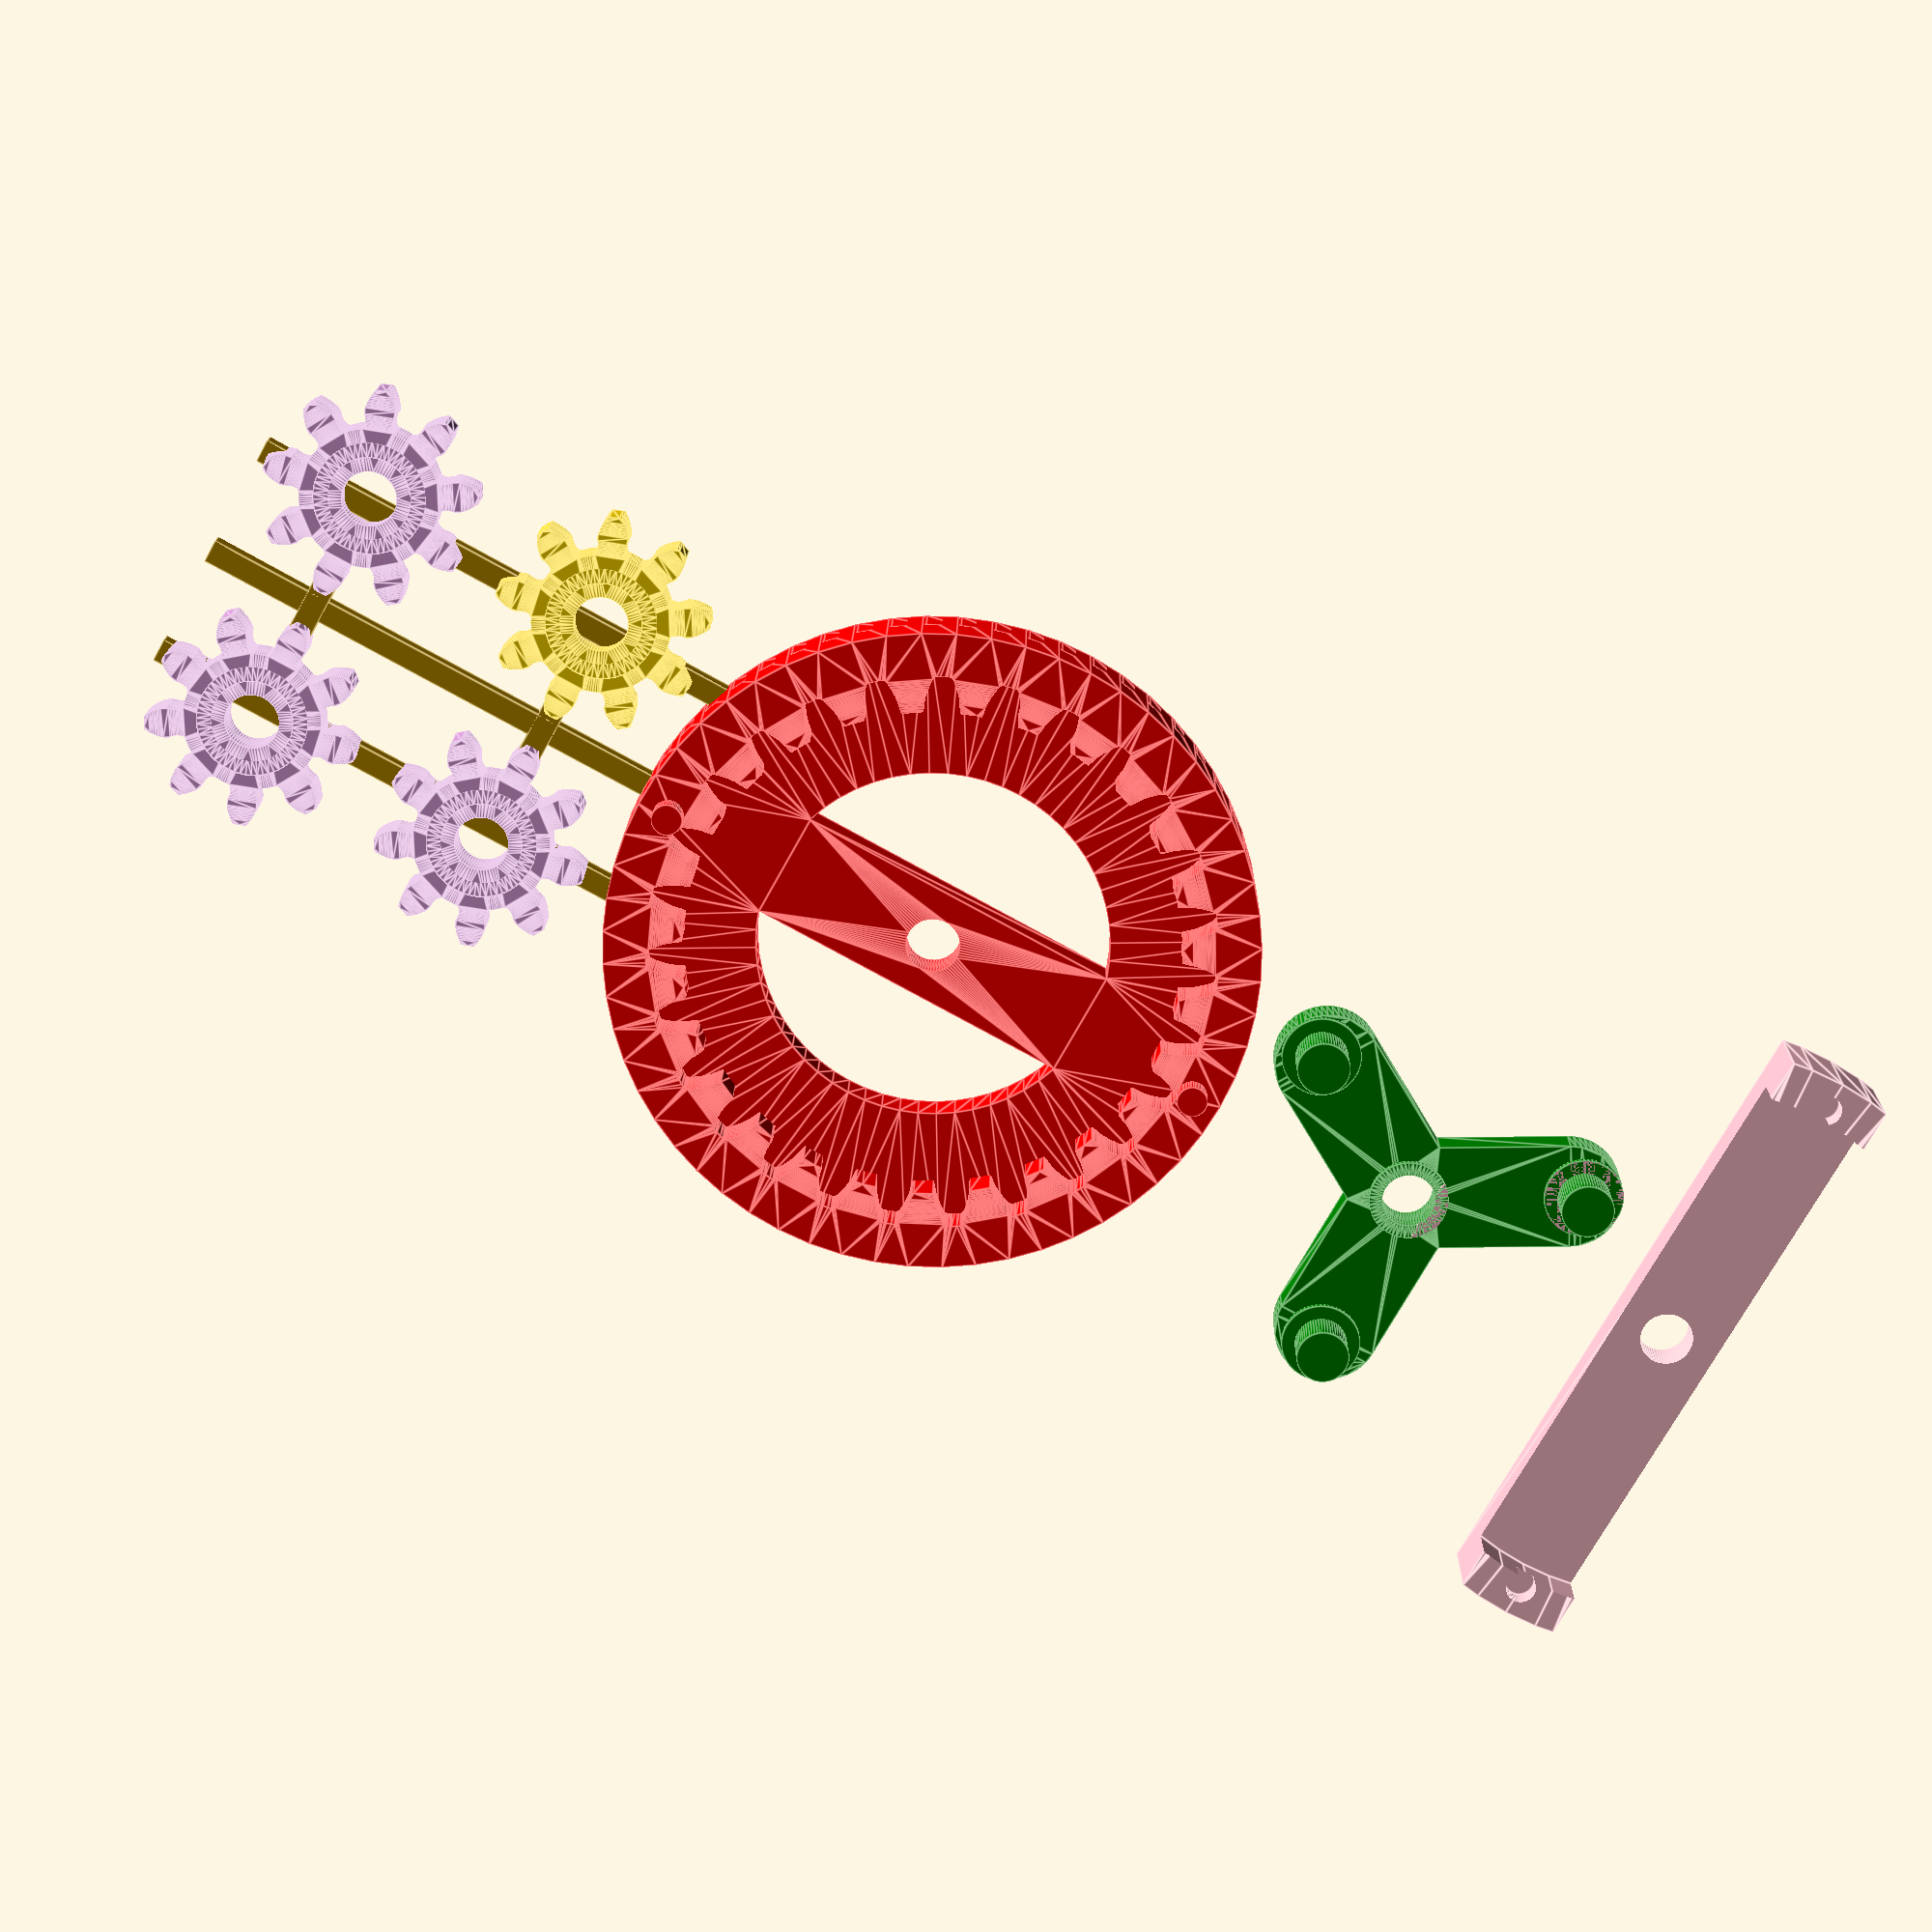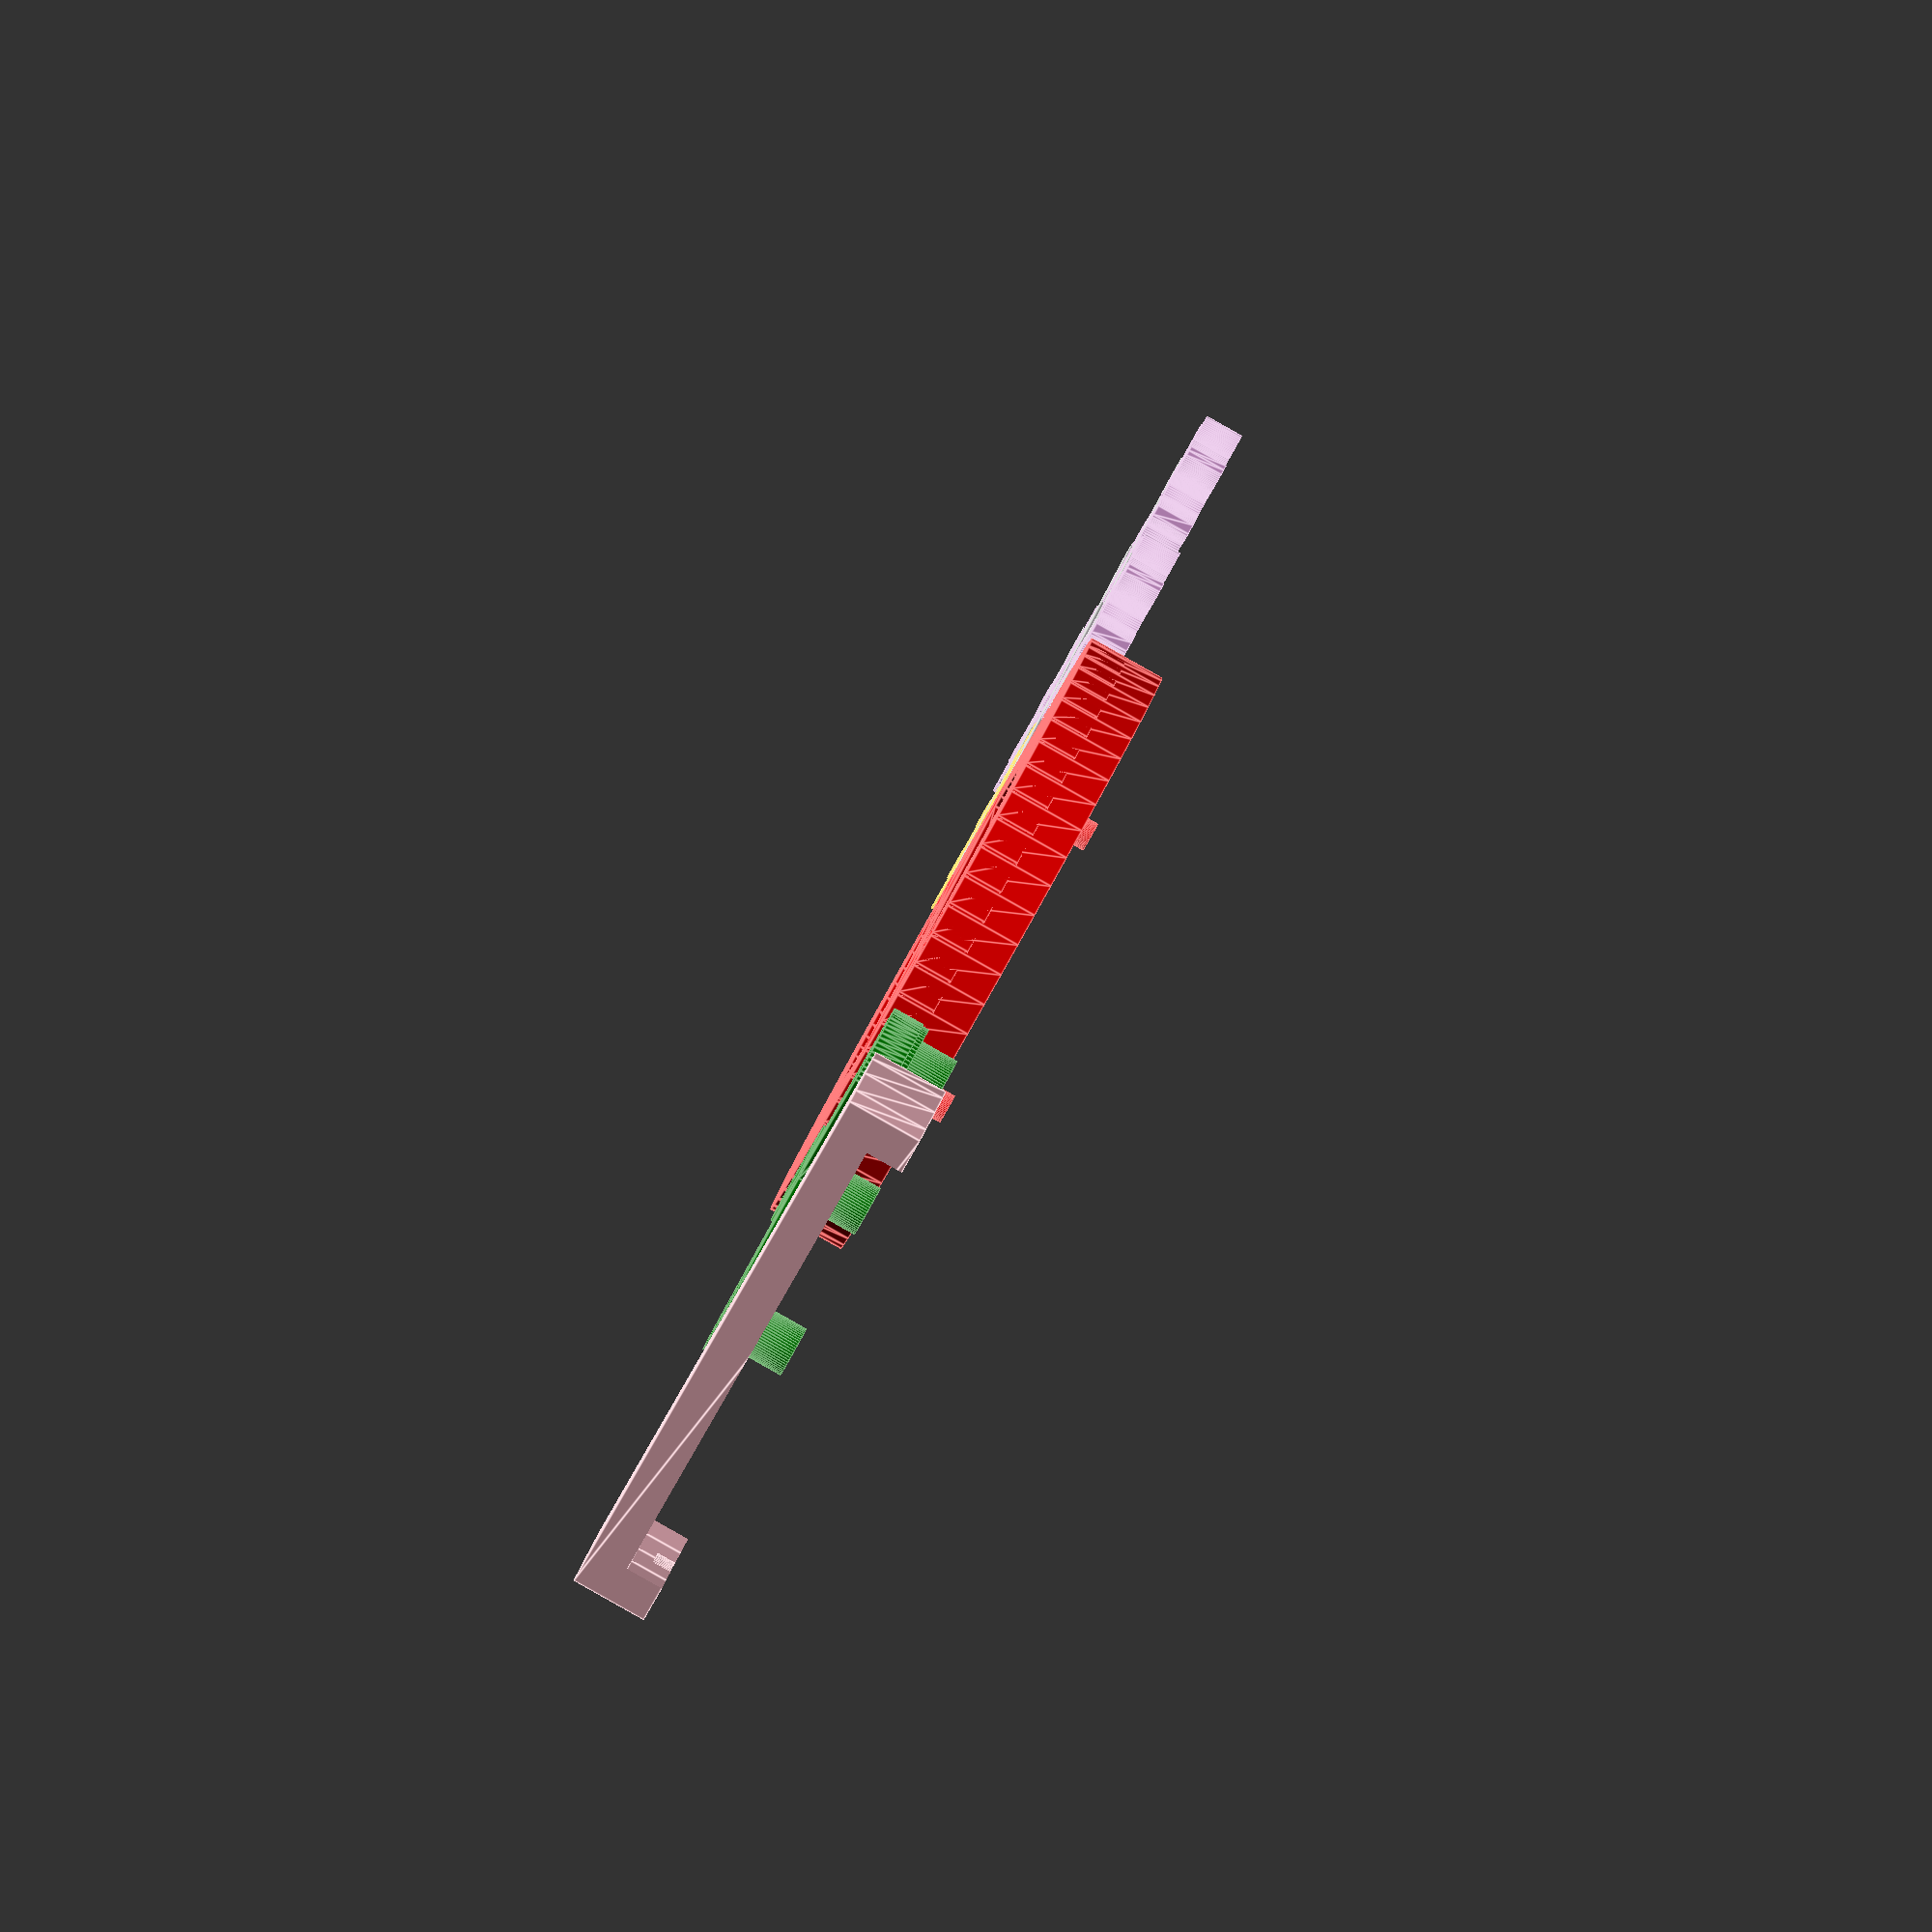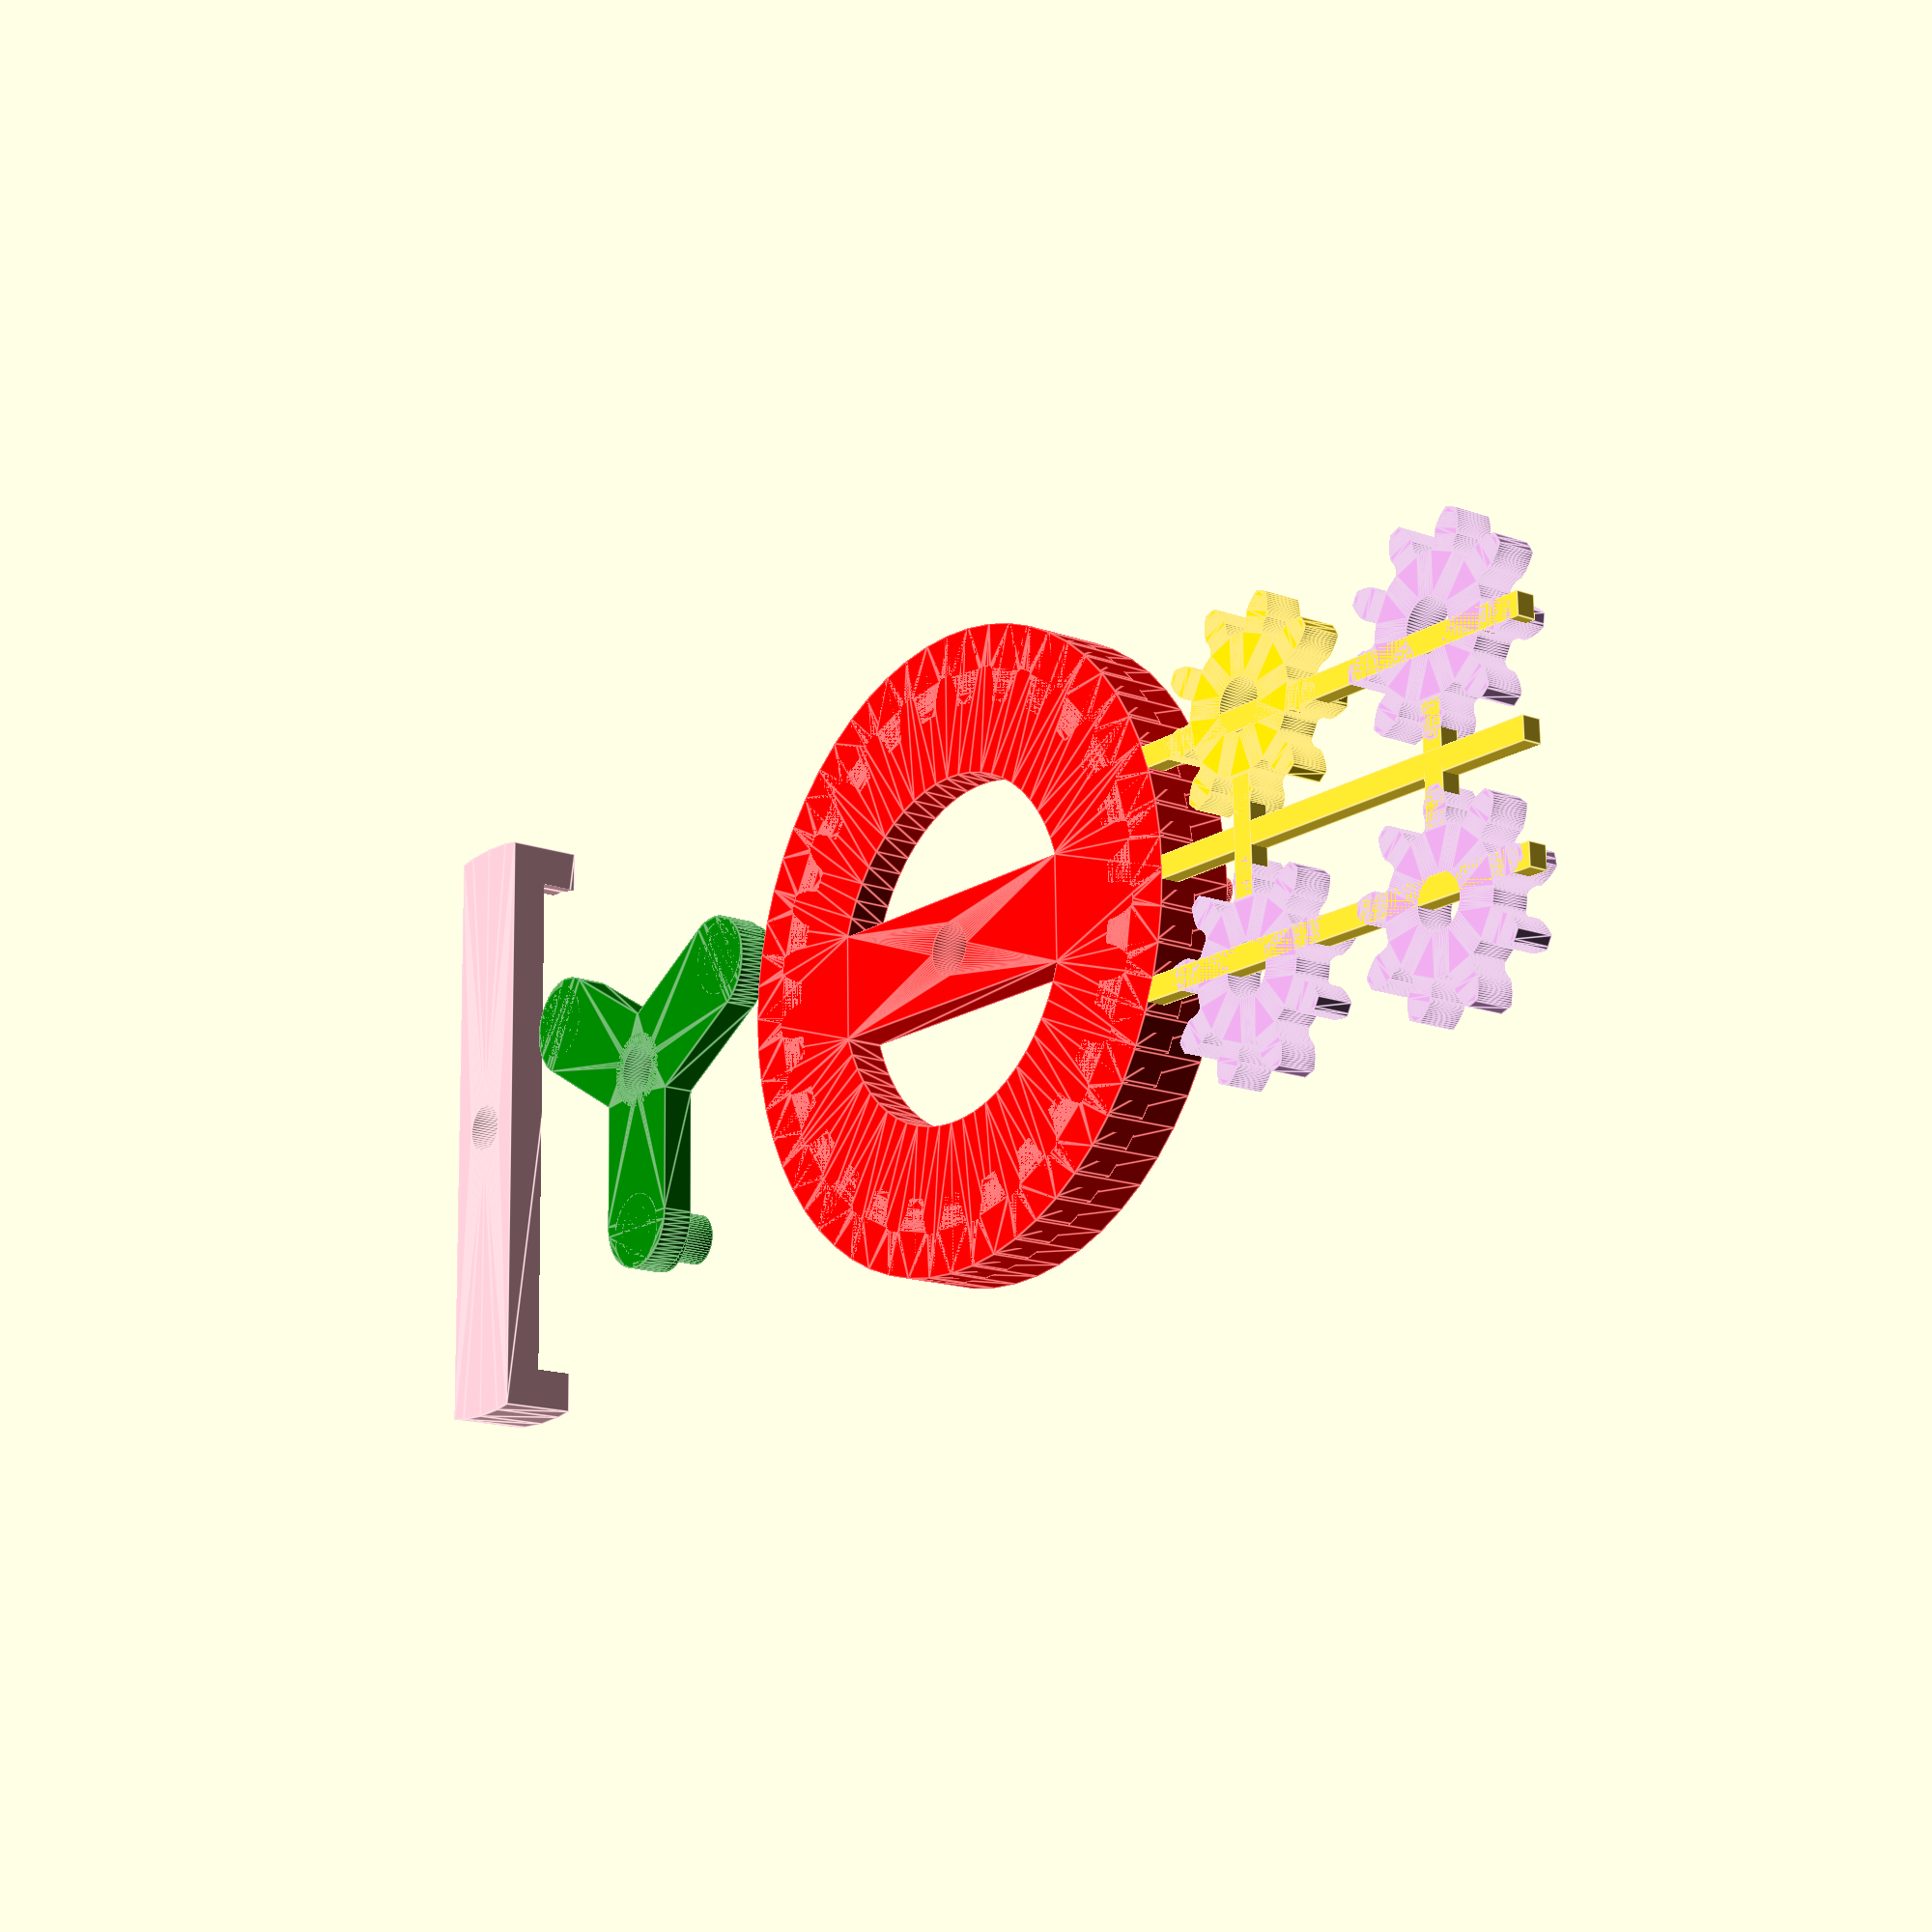
<openscad>
$fn = 60;
resolution = 10; // 10 is high/good

// backlash is extra absolute distance to leave between meshing teeth
function gearParams(tooth_count, tooth_width, pressure_angle, backlash, addendum_factor=2/PI) = [tooth_count, tooth_width, pressure_angle, backlash, addendum_factor];
function gearToothCount(params) = params[0];
function gearToothWidth(params) = params[1];
function gearPressureAngle(params) = params[2];
function gearBacklash(params) = params[3];
function gearAddendum(params) = params[4]*gearToothWidth(params);
function gearRadius(tooth_width, tooth_count) = tooth_width * 2 * tooth_count / PI / 2;
function gearRadiusP(params) = gearToothWidth(params) * 2 * gearToothCount(params) / PI / 2;
function modBacklash(params, backlash) = [params[0], params[1], params[2], backlash, params[4]];

module spurToothHole(params, addendum_clearance) {
    tooth_width = gearToothWidth(params);
    tooth_count = gearToothCount(params);
    pressure_angle = gearPressureAngle(params);
    backlash = gearBacklash(params);
    addendum = gearAddendum(params);

    addendum_big = (1 + addendum_clearance) * addendum;
    circum = tooth_width * 2 * tooth_count;
    diameter = circum / PI;
    radius = diameter / 2;

    // calculate tooth points
    tooth_width_plus = tooth_width + backlash;
    x1 = -tooth_width_plus / 2 - addendum_big*sin(pressure_angle);
    y1 = radius + addendum_big*cos(pressure_angle);
    x2 = -1 * x1;
    y2 = y1;
    x3 = x2 - 2*addendum_big*sin(pressure_angle);
    y3 = y2 - 2 * addendum_big*cos(pressure_angle);
    x4 = -1 * x3;
    y4 = y3;

    pt1 = [x1, y1];
    pt2 = [x2, y2];
    pt3 = [x3, y3];
    pt4 = [x4, y4];
    pts = [pt1, pt2, pt3, pt4];

    ndivs = 2*resolution;
    // simulate each contact position by translating it along the x axis
    for (j = [-(ndivs-1):ndivs-1]) {
        dx = j / (2*ndivs) * 4 * tooth_width;
        dtheta = dx / circum * 360;
        // and rotating it as much as our gear would have to rotate
        rotate(a=[0, 0, dtheta]) {
            translate([dx,0,0]){
                polygon(pts);
            }
        }
    }
}

module spurTooth(params, addendum_clearance) {
    tooth_count = gearToothCount(params);
    addendum = gearAddendum(params);
    eps=.001;

    addendum_small = (1 - addendum_clearance) * addendum;
    circum = tooth_width * 2 * tooth_count;
    diameter = circum / PI;
    outer_dia = diameter + 2*addendum_small;
    
    rotate(-360/(2*tooth_count)) {
        difference() {
            circle(d=outer_dia);

            // subtract off the rest of the gear/circle except a single pie slice around tooth
            translate([0, -(outer_dia+eps)/2, 0]) square(outer_dia+eps);
            rotate(360/tooth_count) translate([-outer_dia+eps, -(outer_dia+eps)/2, 0]) square(outer_dia+eps);
            // subtract out the hole each meshing tooth takes out of our gear as it passes by
            for (i = [0, 1]) {
                rotate(a=[0, 0, i*360/tooth_count]) spurToothHole(params, addendum_clearance);
            }
        }
    }
}

module spurGear(params, addendum_clearance=0.05) {
    tooth_count = gearToothCount(params);
    addendum = gearAddendum(params);

    addendum_small = (1 - addendum_clearance) * addendum;
    circum = tooth_width * 2 * tooth_count;
    diameter = circum / PI;

    difference() {
        circle(d=diameter + 2*addendum_small);
        // subtract out the hole each meshing tooth takes out of our gear as it passes by
        for (i = [0:tooth_count-1]) {
            rotate(a=[0, 0, i*360/tooth_count]) spurToothHole(params, addendum_clearance);
        }
    }
}

// generally the inner_gear_params should be for the planet gears.
module ring(tooth_count, inner_gear_params, hole_dia, thickness, addendum_clearance=0.05) {
    tooth_width = gearToothWidth(inner_gear_params);
    inner_tooth_count = gearToothCount(inner_gear_params);
    pressure_angle = gearPressureAngle(inner_gear_params);
    backlash = gearBacklash(inner_gear_params);
    addendum = gearAddendum(inner_gear_params);
    modded_params = modBacklash(inner_gear_params, -backlash);

    inner_circum = tooth_width * 2 * inner_tooth_count;
    inner_diameter = inner_circum / PI;
    inner_radius = inner_diameter / 2;
    outer_circum = tooth_width * 2 * tooth_count;
    outer_diameter = outer_circum / PI;
    outer_radius = outer_diameter / 2;
    
    ring_addendum_clearance = 0.15; // for the ring specifically - not the ring's inner gear(s)
    addendum_small = (1 - ring_addendum_clearance) * addendum;
    
    ring_width = 2 * tooth_width;
    inner_axle_radius = outer_radius - inner_radius;
    ndivs = resolution;
    // bottom plate
    linear_extrude(height=thickness) {
        difference() { circle(r=outer_radius + ring_width); circle(r=outer_radius - inner_radius);}
        intersection() {
            circle(r=outer_radius + ring_width);
            hole(d=hole_dia) translate([-outer_diameter,-hole_dia,0]) square([2*outer_diameter, 2*hole_dia]);
        }
    }
    
    rotate(360/(2*ring_teeth)) linear_extrude(height=2*thickness) {
        difference() {
            difference() {circle(r=outer_radius + ring_width); circle(r=outer_radius - addendum_small);}
            for (i = [0:tooth_count-1]) {
                dtheta_initial = i/tooth_count*360;
                rotate([0,0,i/tooth_count*360]) {
                    for (j = [-ndivs+1:ndivs-1]) {
                        frac = j / ndivs;
                        dtheta_outer = frac * 360 / tooth_count;
                        dtheta_inner = -frac / inner_tooth_count * 360;
                        rotate([0,0,dtheta_outer]) rotate(dtheta_initial) translate([0,inner_axle_radius,0]) rotate(dtheta_inner) spurTooth(modded_params, addendum_clearance);
                    }
                }
            }
        }
    }
    
    // top bracket alignment pins
    pin_height = thickness/2;
    translate([-outer_radius-tooth_width, 0, thickness]) cylinder(h=thickness+pin_height, d=tooth_width);
    translate([+outer_radius+tooth_width, 0, thickness]) cylinder(h=thickness+pin_height, d=tooth_width);
}

module hole(d) {
    difference(convexity=10) {children(0); circle(d=d);}
}

module spurGear3D(params, thickness, shaft_d=0) {
    inset = thickness / 4;
    addendum = gearAddendum(params);
    inset_r2 = gearRadiusP(params) - addendum-1/16;
    inset_r1 = shaft_d/2 + 1/16;
    difference(convexity=10) {
        linear_extrude(height=thickness, convexity=10) hole(d=shaft_d) spurGear(params);
        translate([0,0,-.05*thickness])
            linear_extrude(height=0.1*thickness, convexity=10) hole(d=2*inset_r1) circle(r=inset_r2);
    }
}

module topBracket(tooth_count, inner_gear_params, hole_dia, thickness) {
    tooth_width = gearToothWidth(inner_gear_params);
    inner_tooth_count = gearToothCount(inner_gear_params);
    pressure_angle = gearPressureAngle(inner_gear_params);
    addendum = gearAddendum(inner_gear_params);

    outer_circum = tooth_width * 2 * tooth_count;
    outer_diameter = outer_circum / PI;
    outer_radius = outer_diameter / 2;
    
    ring_width = 2 * tooth_width;
    pin_height = thickness/2;
    difference(convexity=10) {
        linear_extrude(height=2*thickness, convexity=10) {
            intersection(convexity=10) {
                circle(r=outer_radius + ring_width);
                hole(d=hole_dia) square([2*outer_diameter, 2*hole_dia], center=true);
            }
        }
        // the 0.1 are just to avoid quick-prievew/render artifacts
        translate([0,0,-1.1*thickness]) cylinder(h=2.1*thickness, r=outer_radius + addendum);
        // alignment pin holes
        translate([-outer_radius-tooth_width,0,-2*thickness+pin_height]) cylinder(h=2*thickness, d=tooth_width);
        translate([+outer_radius+tooth_width,0,-2*thickness+pin_height]) cylinder(h=2*thickness, d=tooth_width);

    }
}

module planet_carrier(n_arms, arm_width, arm_length, hole_dia, thickness) {
    length = arm_length - (arm_width - hole_dia) *0.25; // reduced length to match arm outer curve to carrier pins
    tolerance = .001; // space to make pins smaller than holes to allow free turning
    union() {
        linear_extrude(height=thickness-1/32, convexity=10) {
            for (i = [0:n_arms - 1]) {
                angle = 360 / n_planets * i;
                rotate([0,0,angle]) {
                    difference(convexity=10) {
                        union() {
                            circle(d=arm_width);
                            translate([0,length,0]) circle(d=arm_width);
                            translate([0,length/2,0]) square([arm_width,length],true);
                        }
                        circle(d=hole_dia);
                    }
                }
            }
        }
        
        pad_radius = length+arm_width/2-arm_length;
        linear_extrude(height=thickness, convexity=10) hole(d=hole_dia) circle(r=pad_radius); // center pad
        for (i = [0:n_arms - 1]) {
            angle = 360 / n_arms * i;
            rotate([0,0,angle]) translate([0,arm_length,0]) cylinder(h=2*thickness, d=hole_dia-tolerance); // pins
            rotate([0,0,angle]) translate([0,arm_length,0]) cylinder(h=thickness, r=pad_radius); // pads
        }
    }
}

module assembly_layout(n_planets, planet_params, sun_params, ring_teeth, thickness, carrier_lift=0) {
    planet_arm_radius = gearRadius(gearToothWidth(planet_params), ring_teeth) - gearRadiusP(planet_params);;
    assert($children == 5, "wrong number of child pieces passed in to assemble module");
    planet_index = 0;
    sun_index = 1;
    ring_index = 2;
    carrier_index = 3;
    bracket_index = 4;
    
    sun_radius = gearRadiusP(sun_params);
    sun_circ = 2*PI*sun_radius;
    planet_radius = gearRadiusP(planet_params);
    ring_radius = gearRadius(gearToothWidth(planet_params), ring_teeth);
    t_mult = $t * (1+ring_radius / sun_radius);
    sun_time_angle = t_mult * 270;
    planet_time_angle = -$t * 270 * ring_radius / planet_radius;
    carrier_time_angle = t_mult * 270 * (1/(1+ring_radius / sun_radius));
    
    for (i = [0:n_planets - 1]) {
        dtheta = 360 / n_planets * i + carrier_time_angle;
        rotate(dtheta) translate([0,planet_arm_radius,0]) rotate(planet_time_angle) color("plum") children(planet_index);
    }
    sun_rot = (1 - gearToothCount(planet_params) % 2) * 360 / 2 / gearToothCount(sun_params);
    rotate(sun_rot + sun_time_angle) color("gold") children(sun_index);
    translate([0,0,-thickness]) color("red") children(ring_index);
    rotate(carrier_time_angle) translate([0,0,carrier_lift + 2*thickness]) rotate([0,180,0]) color("green") children(carrier_index);
    translate([0,0,thickness + 2*carrier_lift])  color("pink") children(bracket_index);
};

module milling_layout(n_planets, planet_params, sun_params, ring_teeth, thickness) {
    assert($children == 5, "wrong number of child pieces passed in to assemble module");
    planet_index = 0;
    sun_index = 1;
    ring_index = 2;
    carrier_index = 3;
    bracket_index = 4;


    addendum = gearAddendum(sun_params);
    ring_radius = gearRadius(gearToothWidth(planet_params), ring_teeth);
    sun_radius = gearRadiusP(sun_params);
    planet_radius = gearRadiusP(planet_params);
    planet_arm_radius = ring_radius - gearRadiusP(planet_params);
    gears_dx = 2.75*ring_radius;

    tabwidth = gearToothWidth(sun_params)*.75;
    tablength = 3*addendum;
    tabspine_start = ring_radius;
    tabspine_length = 3*planet_radius + 1.3*addendum + floor(n_planets/2) * (2 * planet_radius + 4 * addendum);
    translate([tabspine_start, -tabwidth/2, 0]) cube([tabspine_length,tabwidth,thickness/2]);
    
    for (i = [0:n_planets]) {
        gear_params = i == 0 ? sun_params : planet_params;
        // calculate rotation angles so "inside" facing teeth point directly towards
        // eath other to allow for supports while machining
        rot = ((gearToothCount(gear_params) + i % 2 + 1) % 2) * 360 / 2 / gearToothCount(gear_params);
        dx = ring_radius + 2*planet_radius + floor(i/2) * (2 * planet_radius + 4 * addendum);
        dy = (2*(i % 2) - 1) * (planet_radius + 2 * addendum);
        child_index = i == 0 ? sun_index : planet_index;
        gear_color = i == 0 ? "gold" : "plum";
        color(gear_color) translate([dx, dy, thickness]) rotate([180,0,rot]) children(child_index);
            
        // build/add support tabs
        translate([dx-tabwidth/2, -tablength, 0]) cube([tabwidth, 2*tablength, thickness/2]);
        translate([tabspine_start, -tabwidth/2+dy-(2*(i%2)-1)*.7*addendum, 0]) cube([tabspine_length,tabwidth,thickness/2]);
    }
    
    color("green") translate([-2*ring_radius-addendum,0,0]) children(carrier_index);
    color("red") children(ring_index);
    bracket_dx = -3*ring_radius-3*addendum;
    color("pink") translate([bracket_dx,0,2*thickness]) rotate([0,180,90]) children(bracket_index);
    max_dx = ring_radius + 2*planet_radius + floor(n_planets/2) * (2 * planet_radius + 4 * addendum);
    echo("geometry_length=", max_dx - bracket_dx + sun_radius + planet_radius);
};

module gearToothTabs(gear_params, length, height, tabbed_teeth) {
    width = gearToothWidth(gear_params);
    r = gearRadiusP(gear_params);
    nteeth = gearToothCount(gear_params);
    for (n = tabbed_teeth) {
        dtheta = 360 / (nteeth * 2)*(nteeth%2) + (360*n/nteeth);
        rotate(dtheta) translate([-width/2, r, 0]) cube([width, length, height]);
    }
}

// user custom parameters
$vpr = [20, $t*360, 0];
tooth_width = 2.3/16;
backlash = .003;
pressure_angle = 18;
n_planets = 3;
sun_teeth = 9; // must be multiple of n_planets;
ring_teeth = 27; // must be multiple of n_planets and "ring_teeth-sun_teeth" must be even.
sun_hole = .25;
planet_hole = .25;
thickness = 0.1875;
carrier_arm_width = 2*planet_hole;
hole_tolerance = 0.001;

assert((ring_teeth - sun_teeth) % 2 == 0, "difference between sun and ring tooth count must be even");
assert(sun_teeth % n_planets == 0, "sun_teeth count must be a multiple of n_planets");
assert(ring_teeth % n_planets == 0, "ring_teeth count must be a multiple of n_planets");

// calc various relevant parameters
planet_teeth = (ring_teeth - sun_teeth) / 2;
sun_params = gearParams(sun_teeth, tooth_width, pressure_angle, backlash);
planet_params = gearParams(planet_teeth, tooth_width, pressure_angle, backlash);
planet_radius = gearRadiusP(planet_params);
sun_radius = gearRadiusP(sun_params);
ring_radius = gearRadius(tooth_width, ring_teeth);
planet_arm_radius = ring_radius - planet_radius;
echo("ring_diameter=", 2*(ring_radius+2*tooth_width));
echo("gear_ratio=", 1+ring_radius / sun_radius);

//assembly_layout(n_planets, planet_params, sun_params, ring_teeth, thickness, carrier_lift=0) {
//    spurGear3D(planet_params, thickness, shaft_d=planet_hole);
//    spurGear3D(sun_params, thickness, shaft_d=sun_hole);
//    ring(ring_teeth,planet_params, sun_hole + hole_tolerance, thickness);
//    planet_carrier(n_planets, carrier_arm_width, planet_arm_radius, planet_hole, thickness);
//    topBracket(ring_teeth,planet_params, sun_hole + hole_tolerance, thickness);
//}
milling_layout(n_planets, planet_params, sun_params, ring_teeth, thickness) {
    spurGear3D(planet_params, thickness, shaft_d=planet_hole);
    spurGear3D(sun_params, thickness, shaft_d=sun_hole);
    ring(ring_teeth,planet_params, sun_hole + hole_tolerance, thickness);
    planet_carrier(n_planets, carrier_arm_width, planet_arm_radius, planet_hole, thickness);
    topBracket(ring_teeth,planet_params, sun_hole + hole_tolerance, thickness);
}

</openscad>
<views>
elev=163.5 azim=29.0 roll=179.0 proj=p view=edges
elev=88.0 azim=240.6 roll=240.6 proj=o view=edges
elev=15.5 azim=181.2 roll=232.4 proj=p view=edges
</views>
